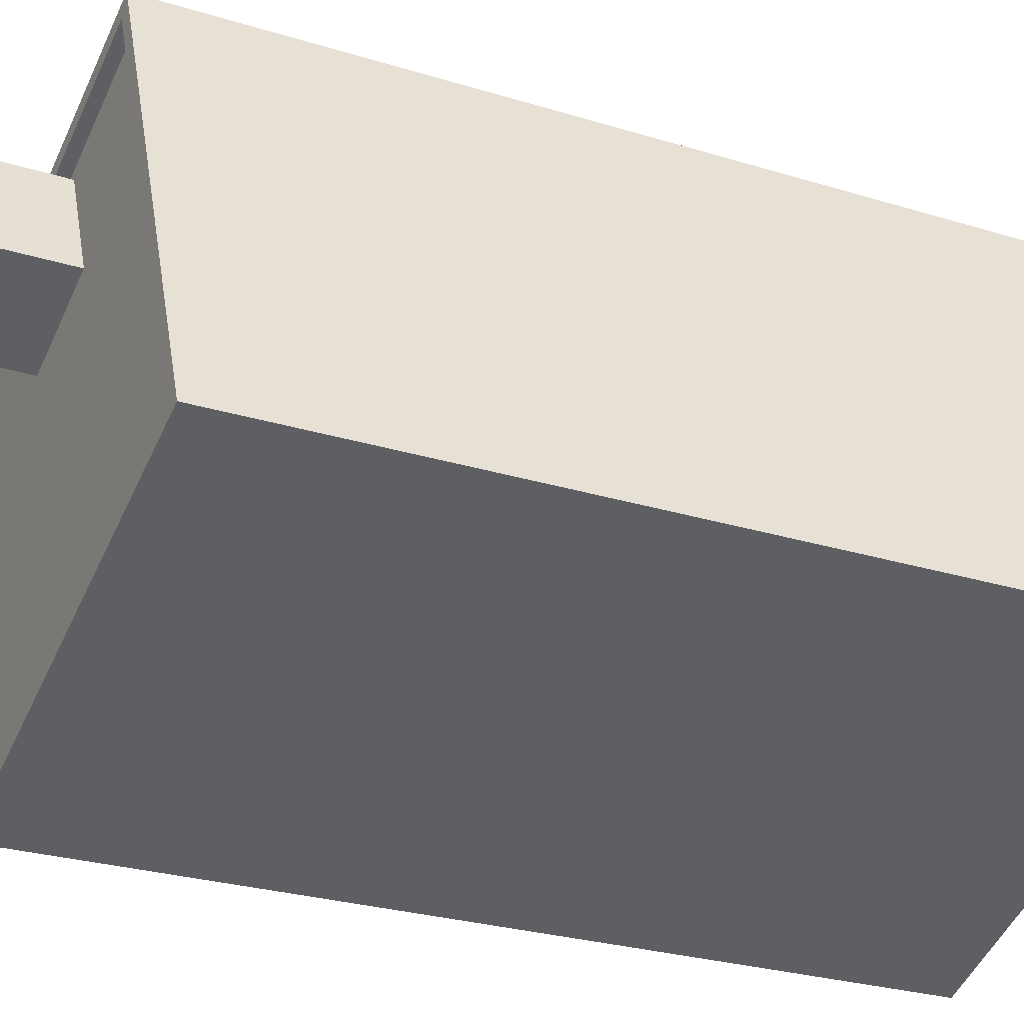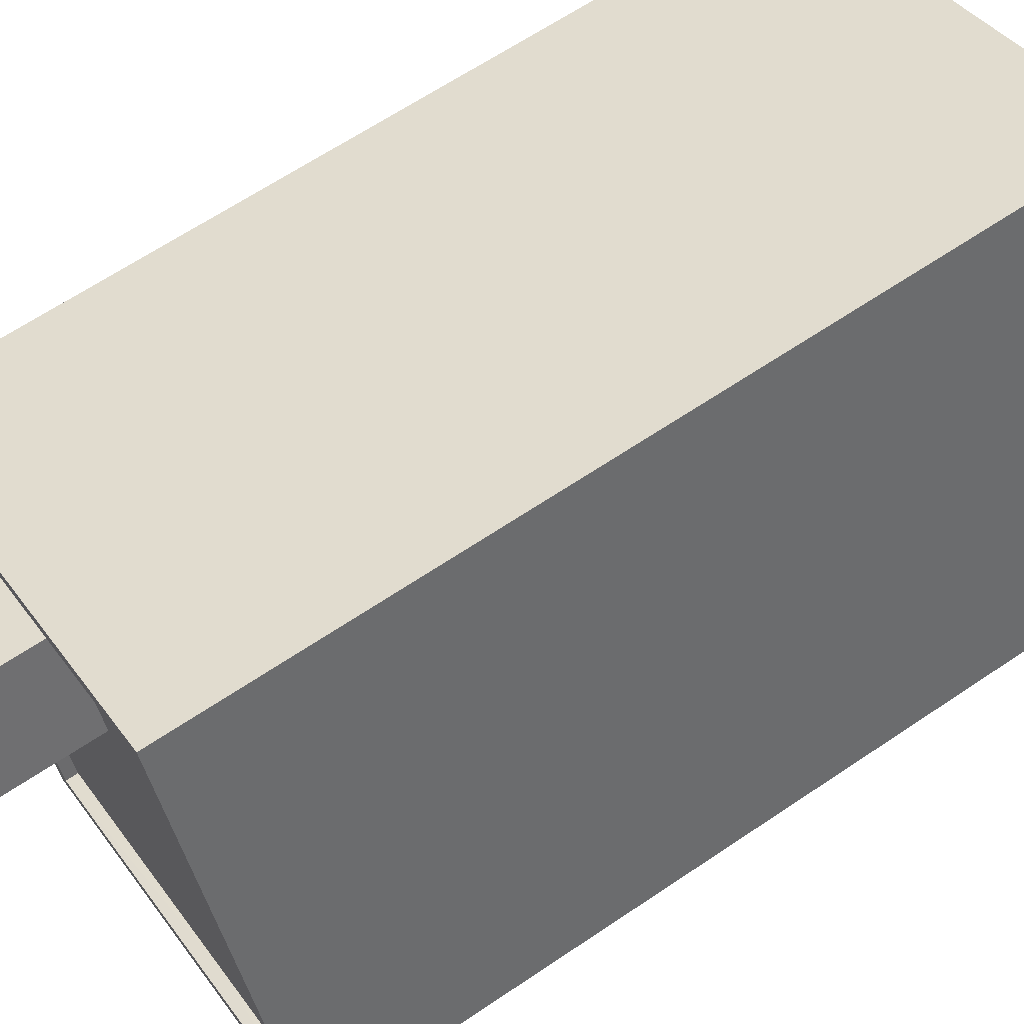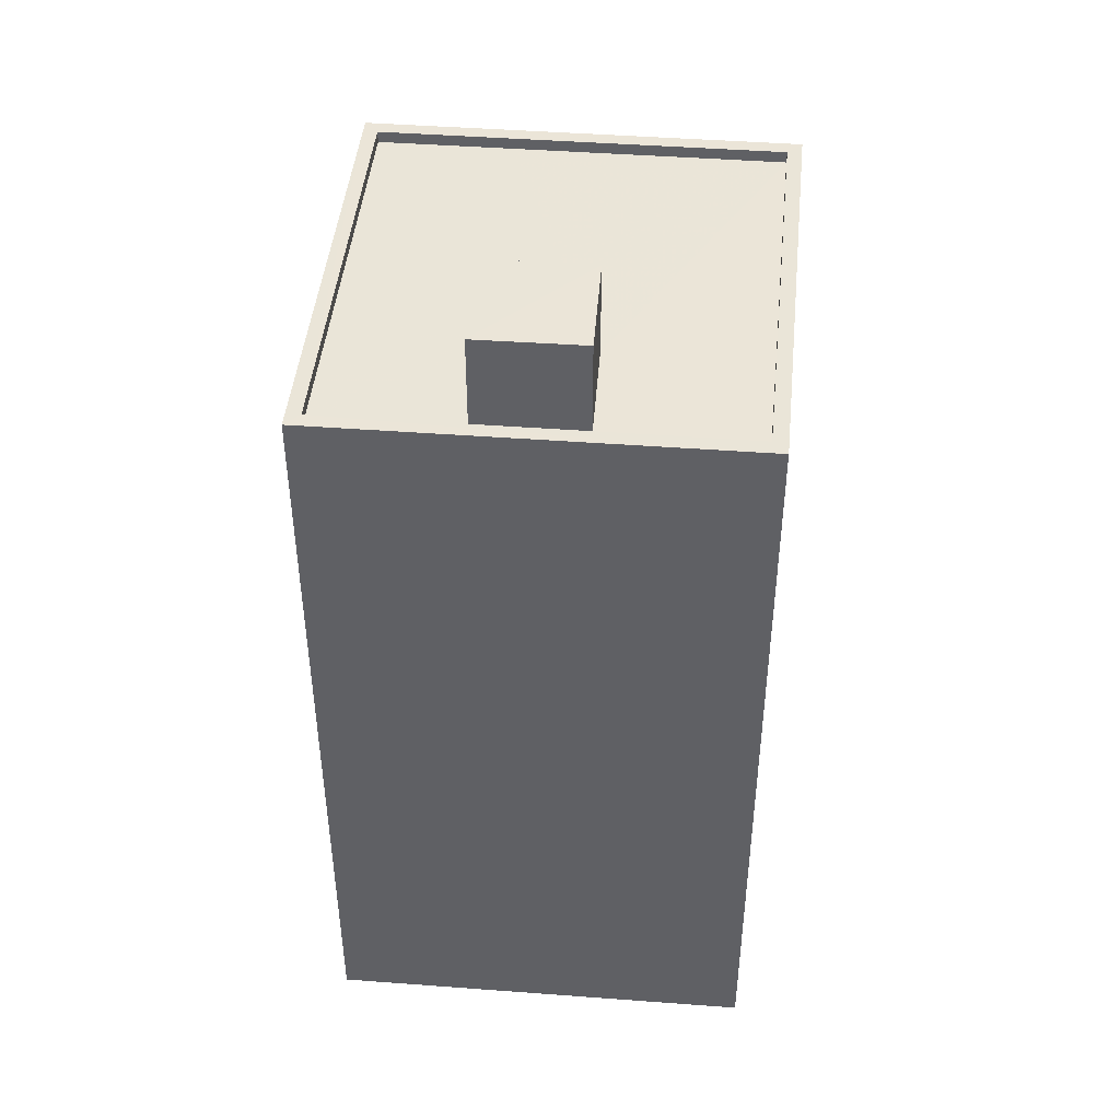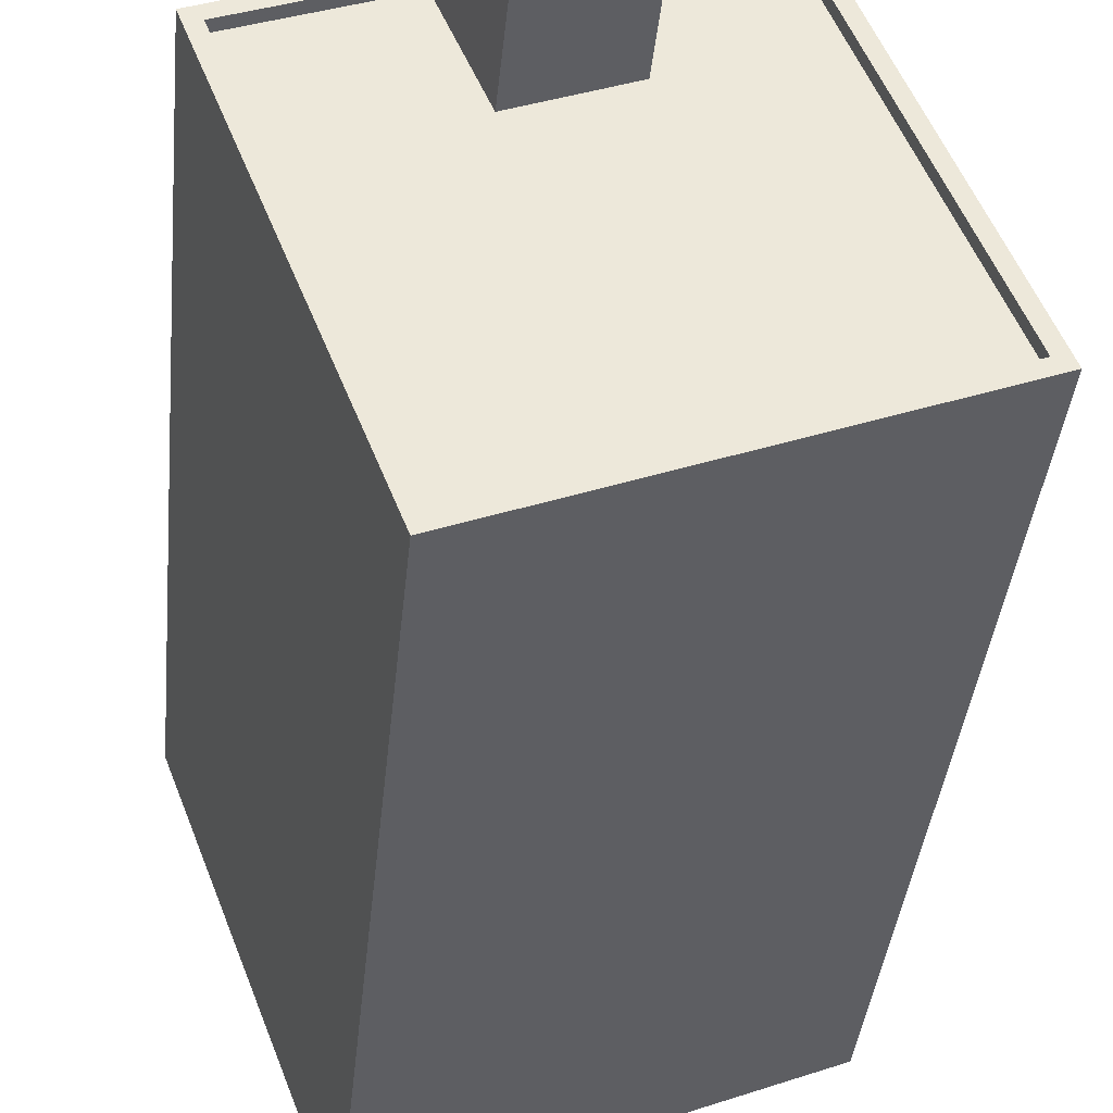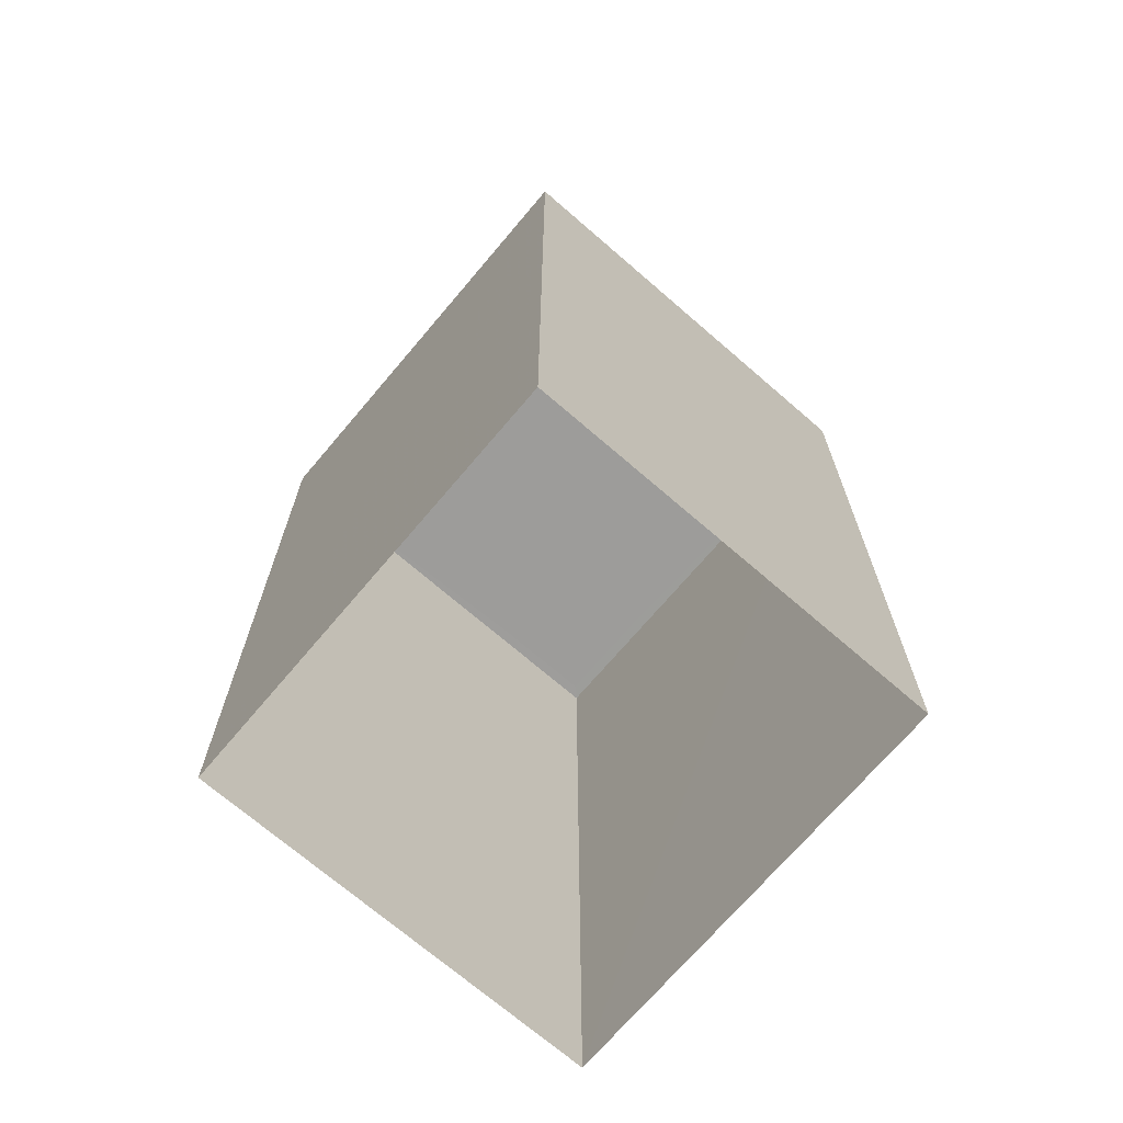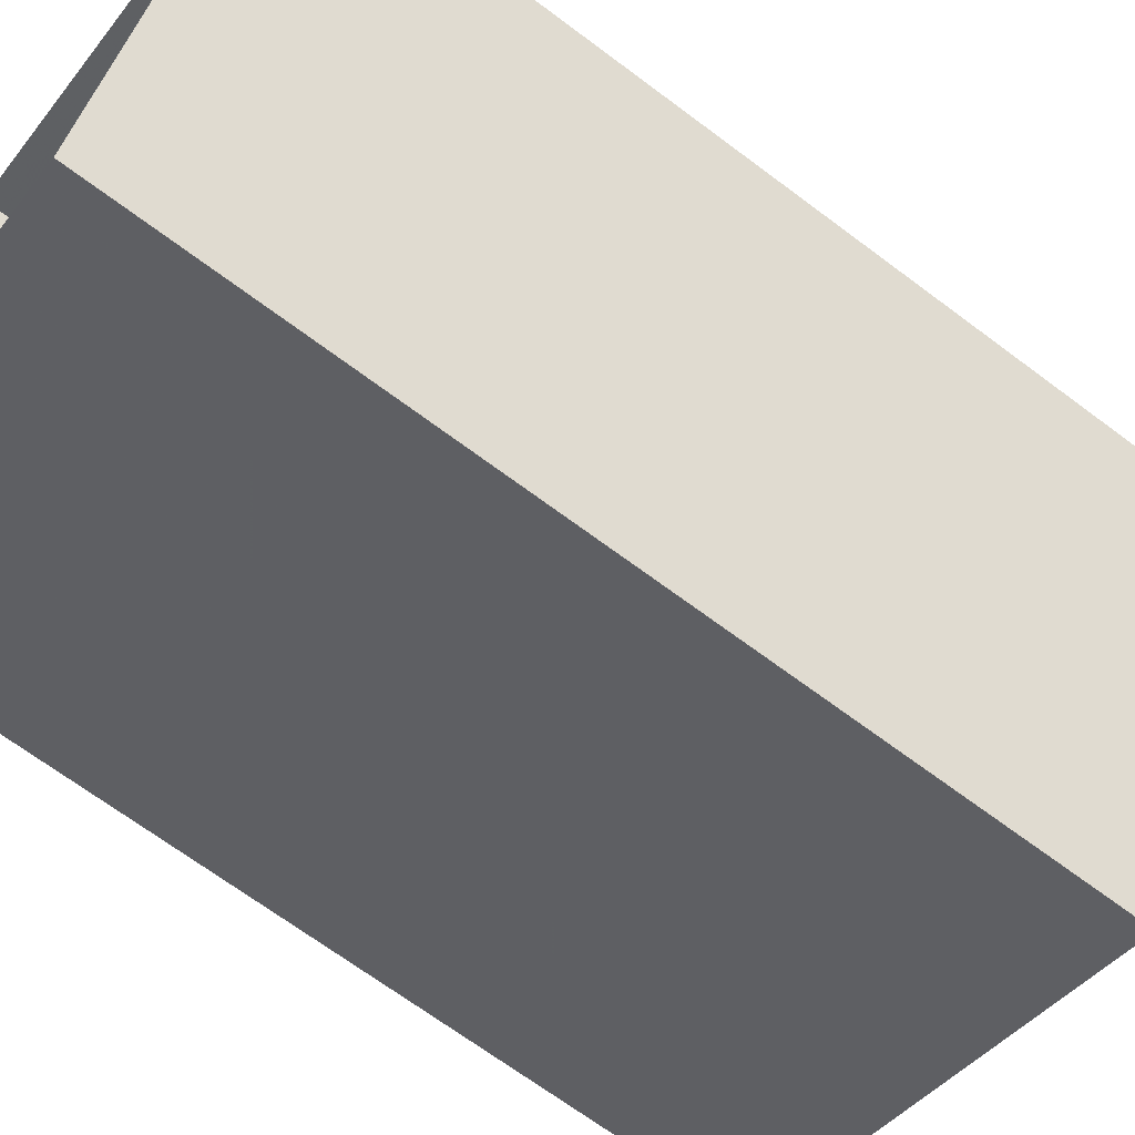
<metadata>
{"format":"obj","ext":"obj","renderer":"f3d","projection":"perspective","resolution":1024,"background":"white","views":[{"elev":-26.3,"azim":63.8,"up":"+Y"},{"elev":64.4,"azim":55.7,"up":"+Y"},{"elev":45.5,"azim":-153.2,"up":"+Z"},{"elev":-38.5,"azim":-5.7,"up":"+Y"},{"elev":-70.2,"azim":160.9,"up":"+Z"},{"elev":-67.8,"azim":-127.0,"up":"+Y"}]}
</metadata>
<code>
v -1.23e+04 -3.808e+04 52.84
v -1.23e+04 -3.808e+04 52.84
v -1.23e+04 -3.808e+04 52.84
v -1.23e+04 -3.808e+04 52.84
v -1.229e+04 -3.809e+04 50.79
v -1.23e+04 -3.808e+04 50.79
v -1.23e+04 -3.808e+04 50.79
v -1.23e+04 -3.809e+04 50.79
v -1.23e+04 -3.808e+04 50.79
v -1.23e+04 -3.808e+04 50.79
v -1.23e+04 -3.808e+04 50.79
v -1.23e+04 -3.809e+04 50.79
v -1.231e+04 -3.808e+04 50.79
v -1.23e+04 -3.808e+04 50.79
v -1.23e+04 -3.808e+04 51.04
v -1.231e+04 -3.808e+04 51.04
v -1.23e+04 -3.808e+04 51.04
v -1.23e+04 -3.809e+04 51.04
v -1.229e+04 -3.809e+04 51.04
v -1.23e+04 -3.809e+04 51.04
v -1.229e+04 -3.809e+04 51.04
v -1.231e+04 -3.808e+04 51.04
v -1.231e+04 -3.808e+04 33.69
v -1.23e+04 -3.808e+04 33.69
v -1.229e+04 -3.809e+04 33.69
v -1.23e+04 -3.809e+04 33.69
f 1 2 3
f 1 4 2
f 5 6 7
f 8 5 7
f 6 9 10
f 7 6 10
f 11 12 8
f 12 11 13
f 13 14 9
f 8 7 11
f 9 14 10
f 11 14 13
f 15 16 17
f 18 19 20
f 16 18 20
f 20 19 21
f 17 16 22
f 20 22 16
f 17 19 15
f 17 21 19
f 11 3 2
f 11 7 3
f 4 11 2
f 4 14 11
f 1 14 4
f 1 10 14
f 7 10 1
f 3 7 1
f 22 12 13
f 22 20 12
f 13 9 22
f 9 6 17
f 22 9 17
f 17 6 5
f 21 17 5
f 12 20 8
f 8 21 5
f 8 20 21
f 23 15 24
f 23 16 15
f 15 25 24
f 15 19 25
f 19 26 25
f 19 18 26
f 16 23 26
f 18 16 26

</code>
